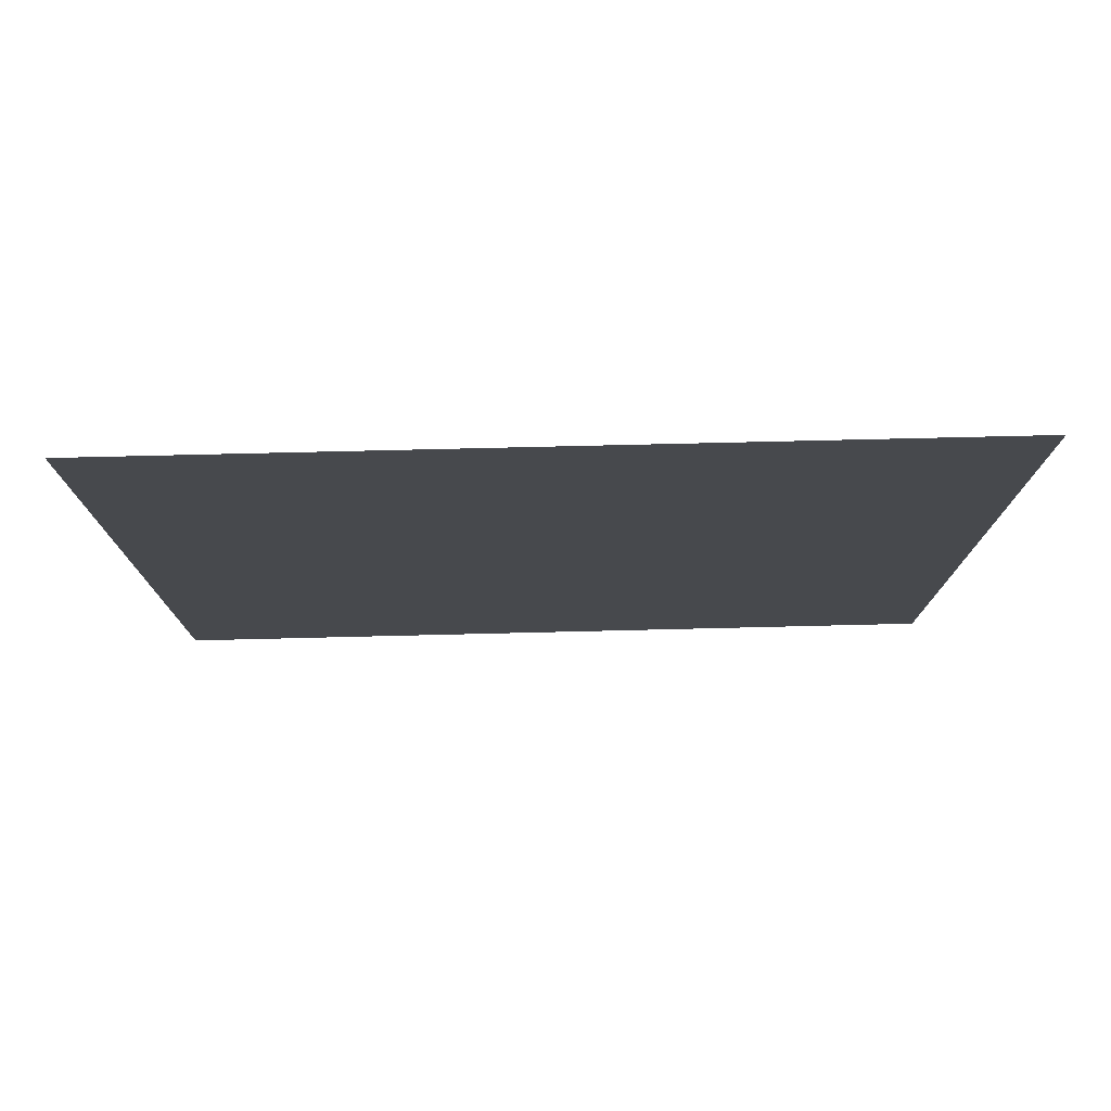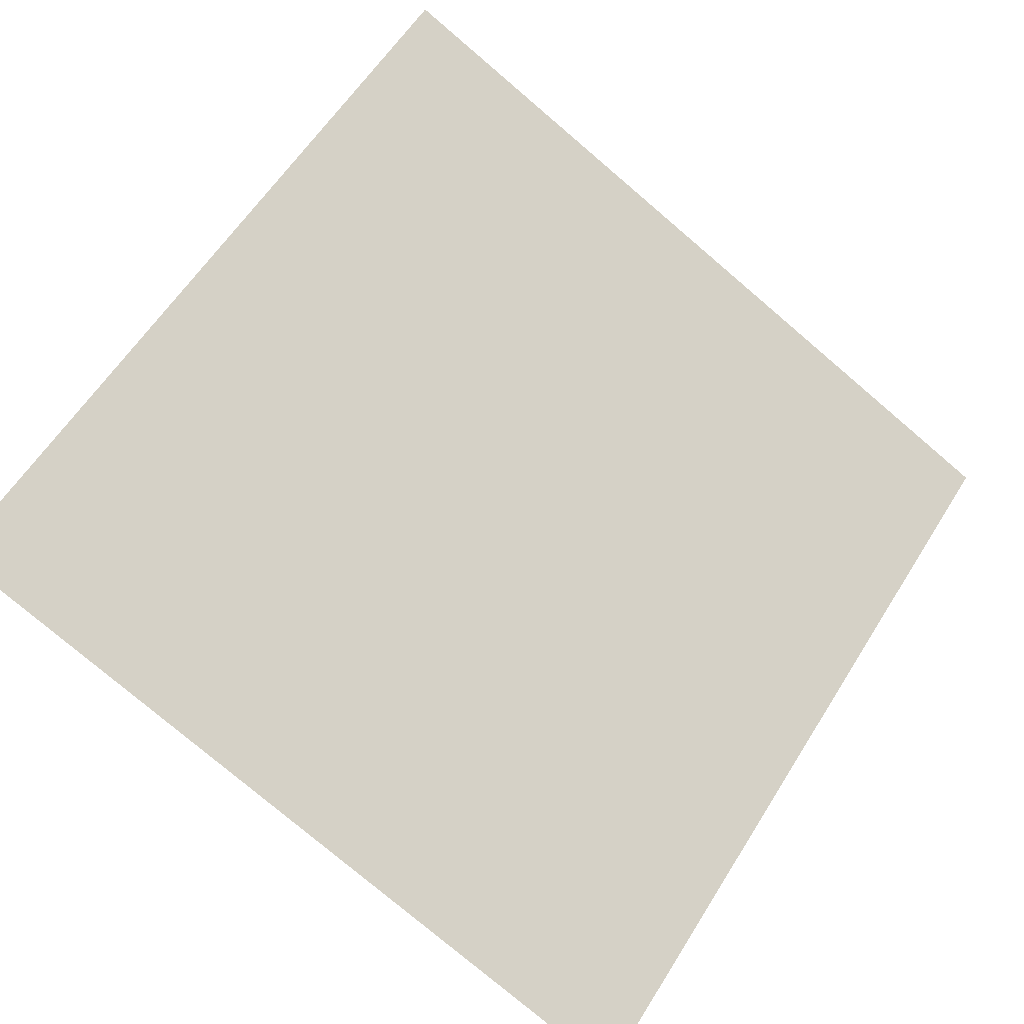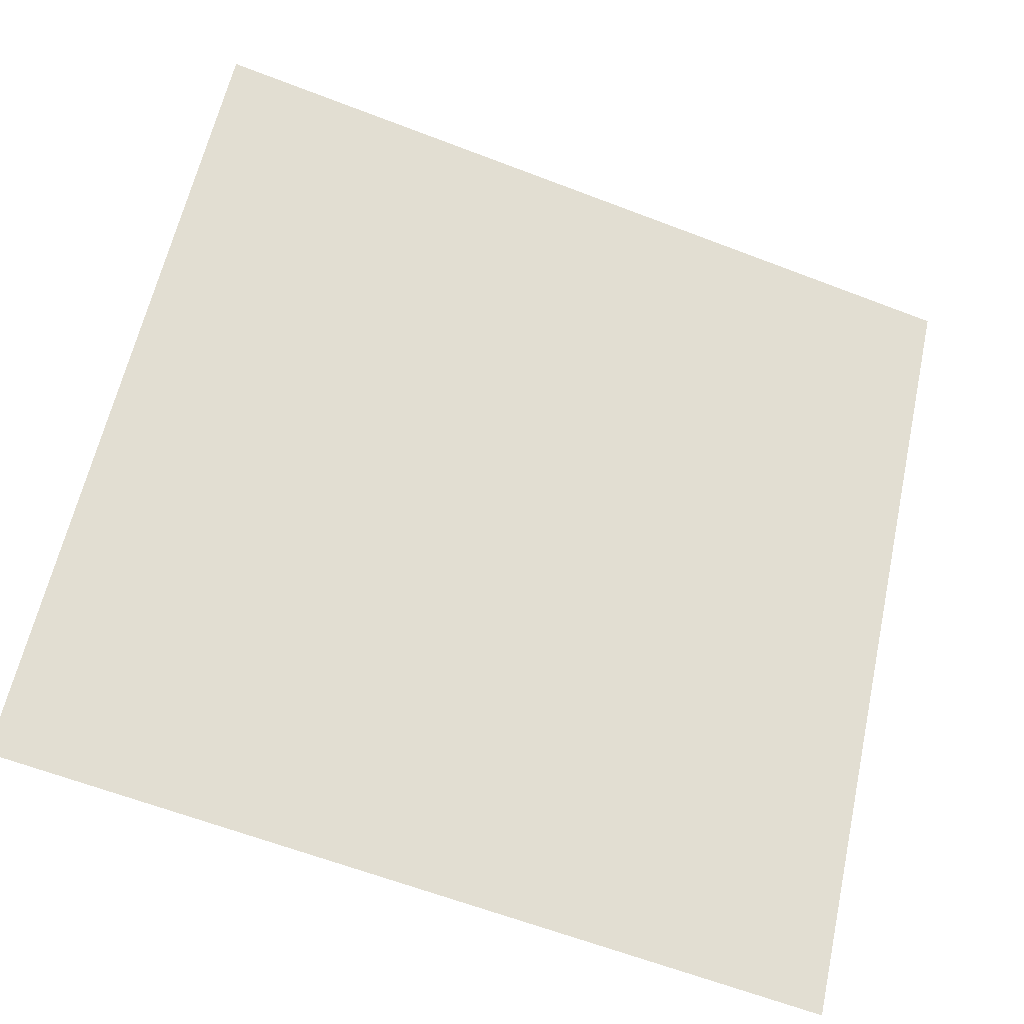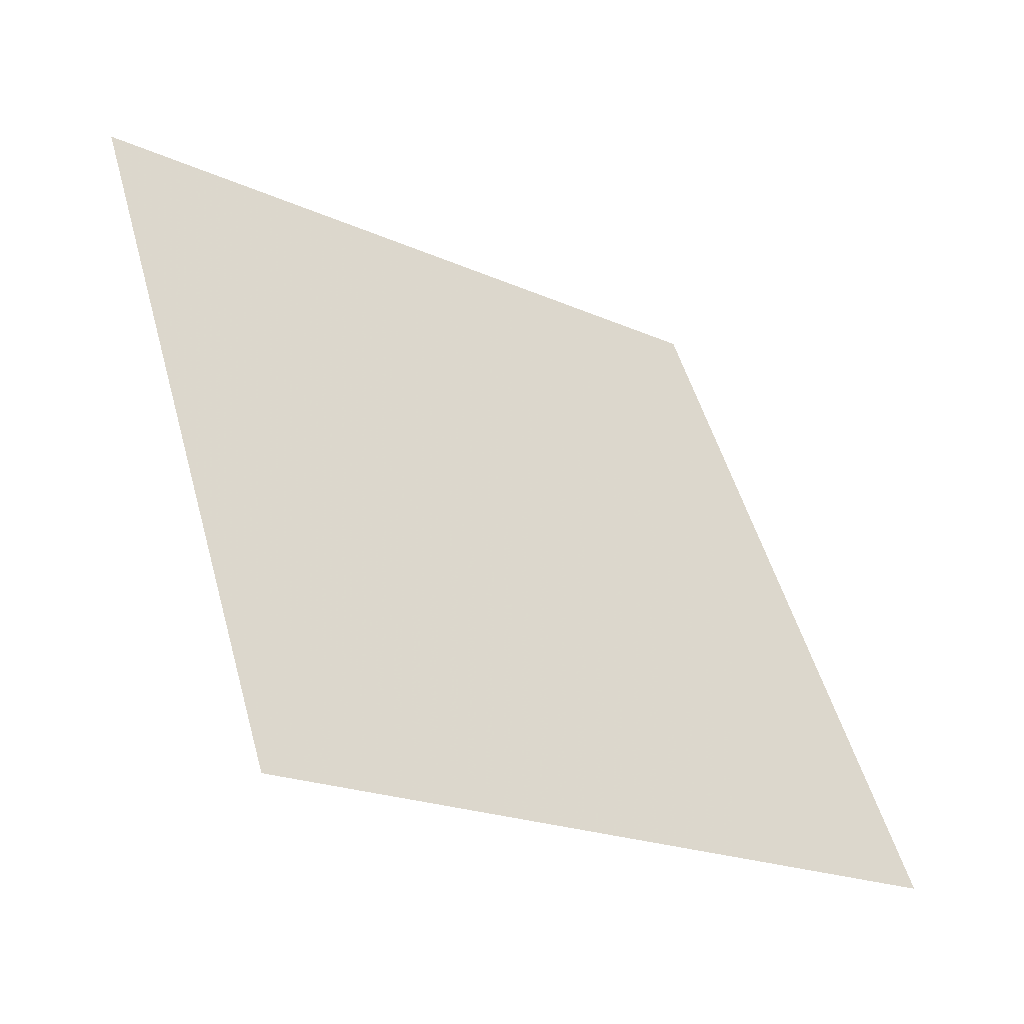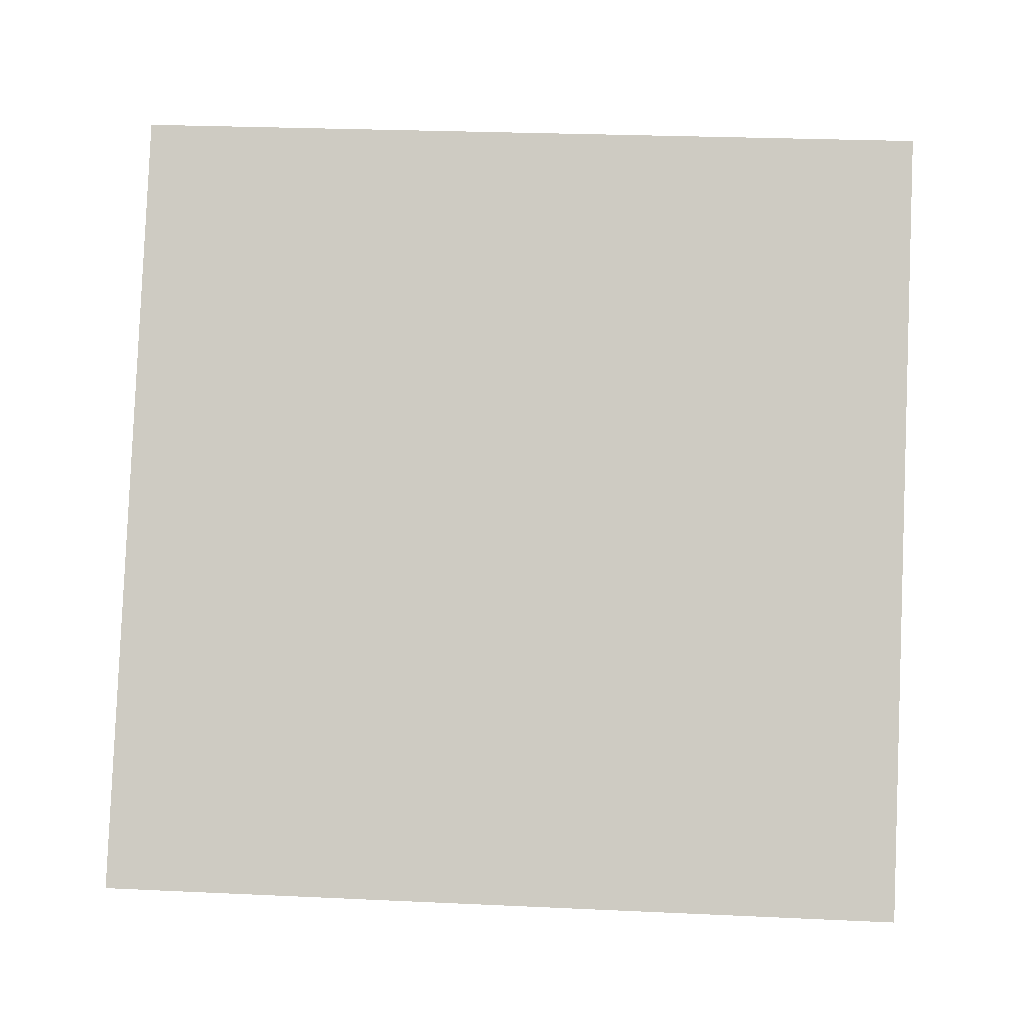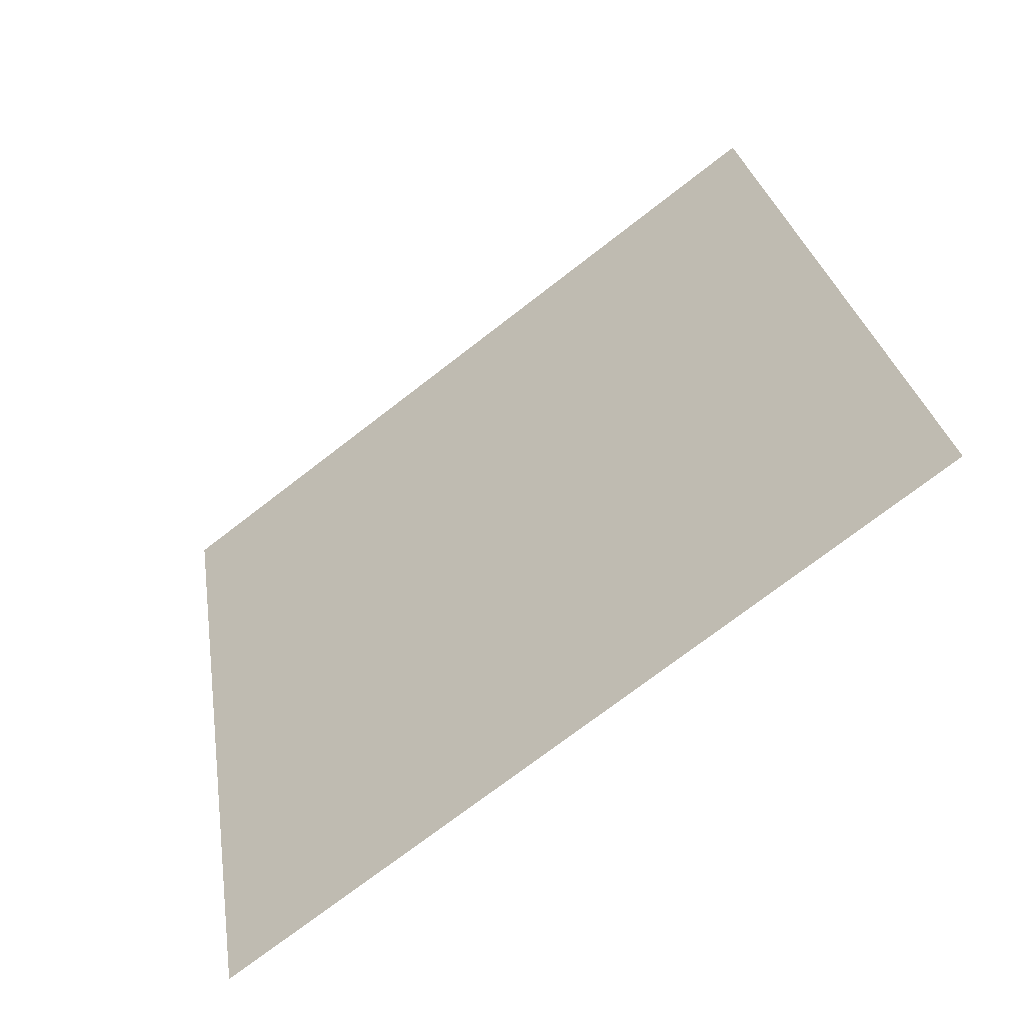
<metadata>
{"format":"obj","ext":"obj","renderer":"f3d","projection":"perspective","resolution":1024,"background":"white","views":[{"elev":-49.1,"azim":-178.9,"up":"+Y"},{"elev":-76.0,"azim":-39.8,"up":"+Y"},{"elev":-64.8,"azim":157.5,"up":"+Z"},{"elev":49.4,"azim":75.2,"up":"+Y"},{"elev":47.4,"azim":-175.7,"up":"+Y"},{"elev":29.7,"azim":-98.2,"up":"+Y"}]}
</metadata>
<code>
v 0.1064 0.8267 0.564
v 0.09985 0.8268 0.564
v 0.09997 0.8307 0.5693
v 0.1065 0.8306 0.5692
f 4 3 2 1

</code>
